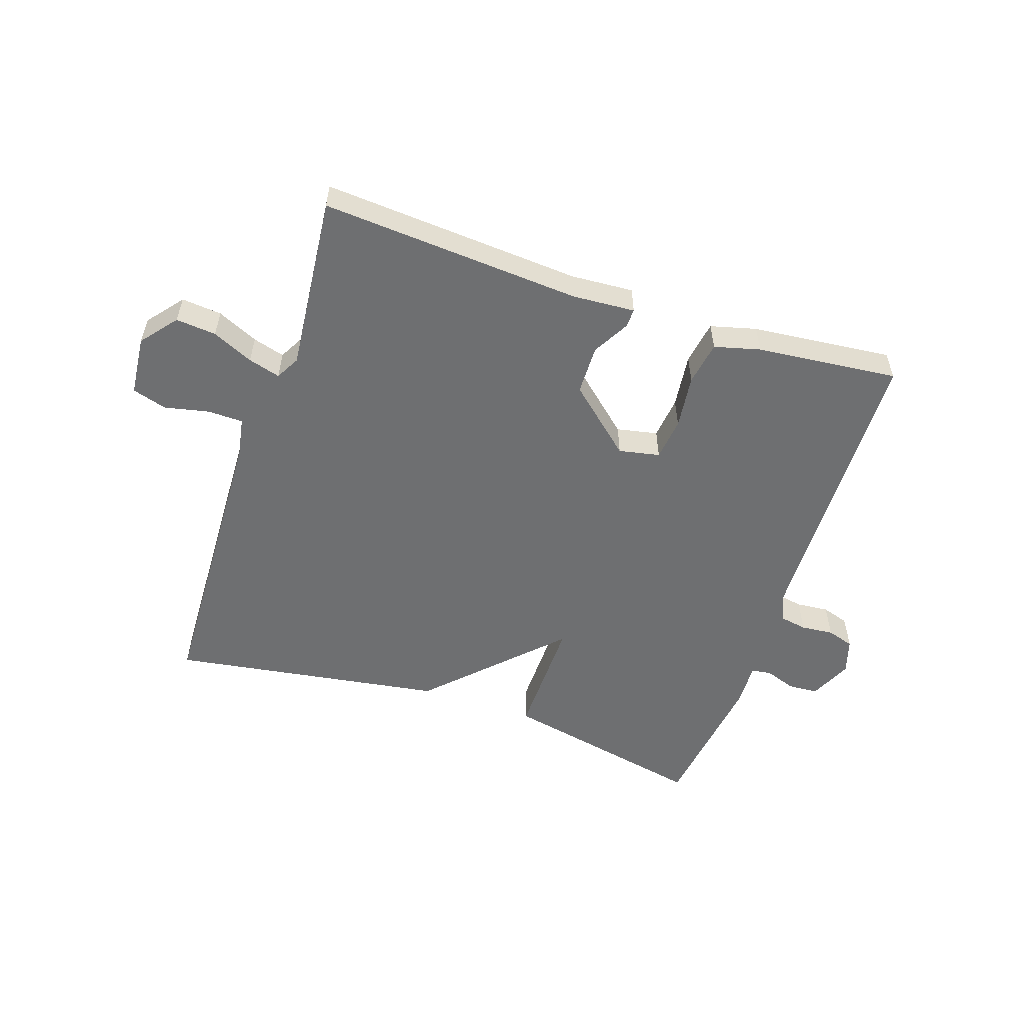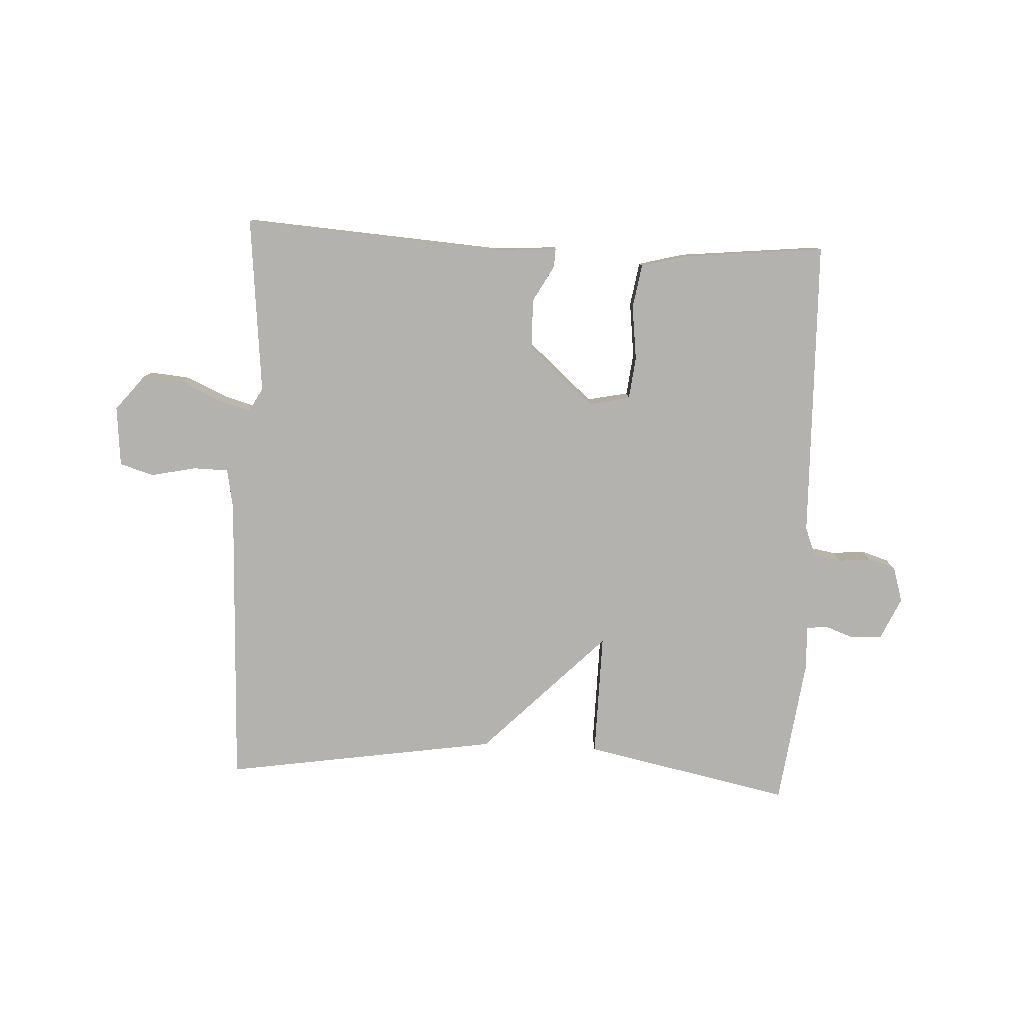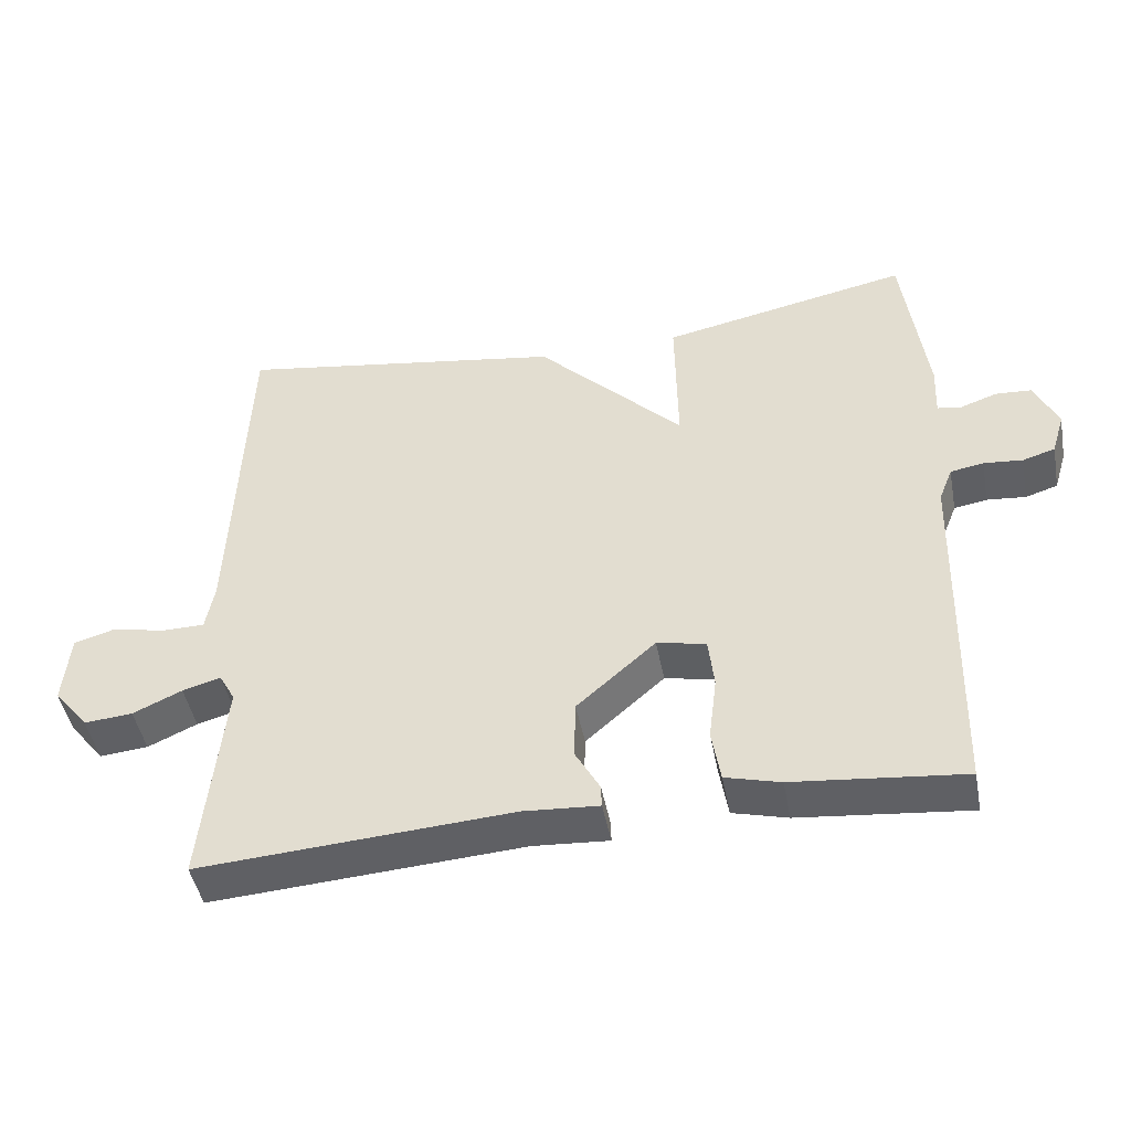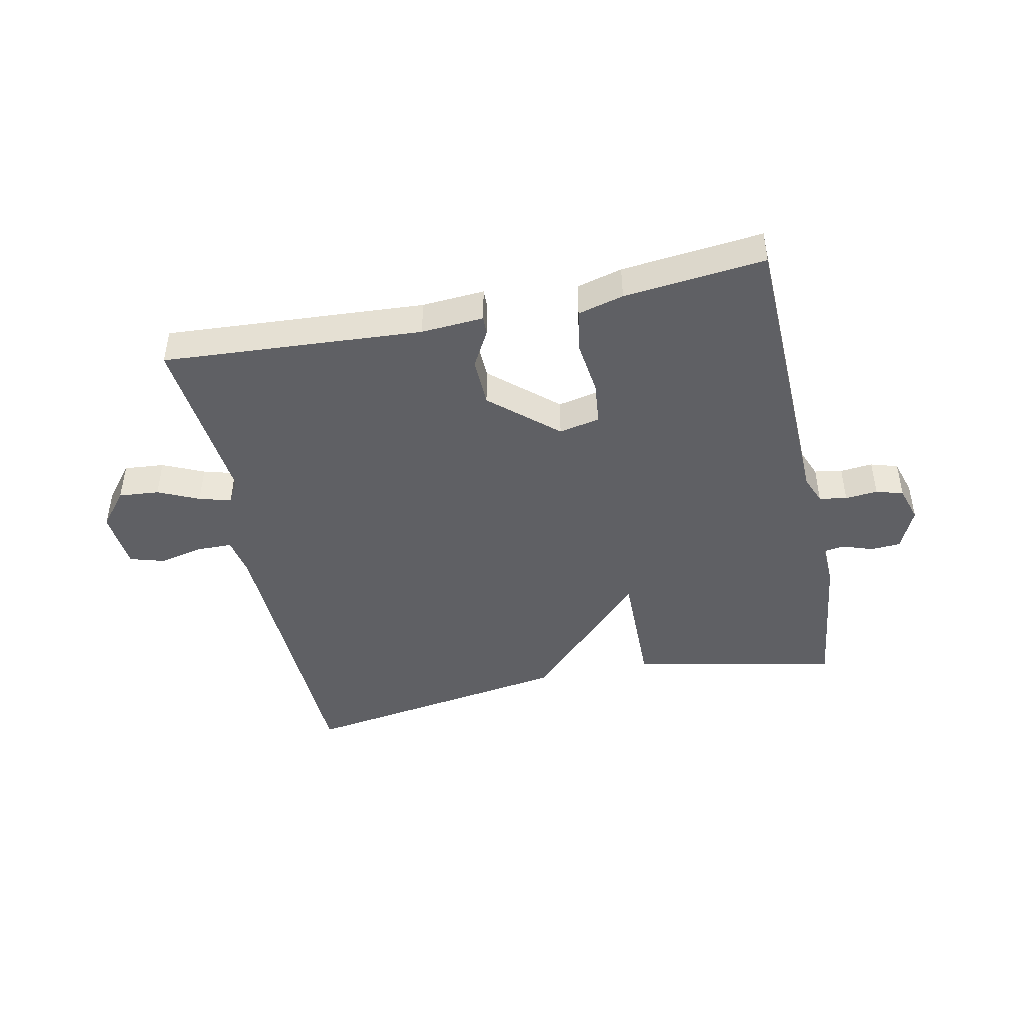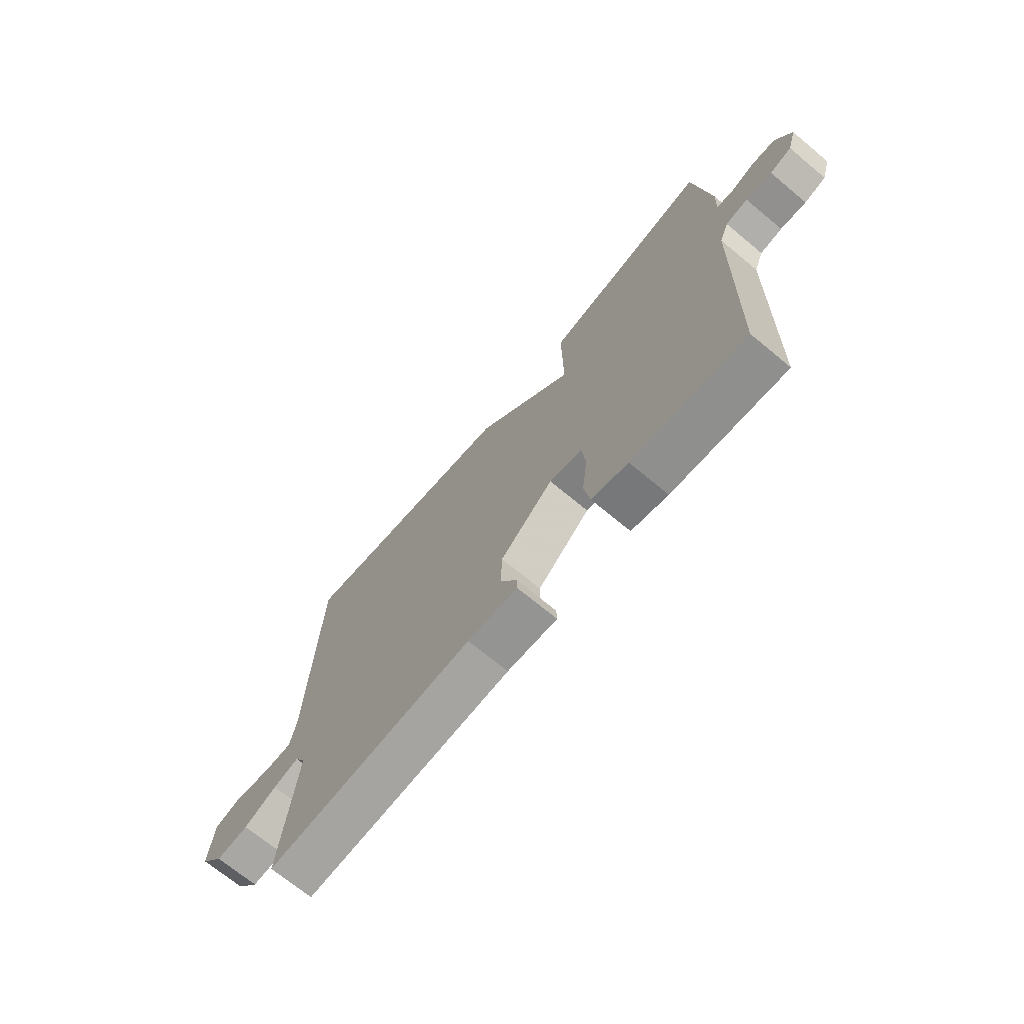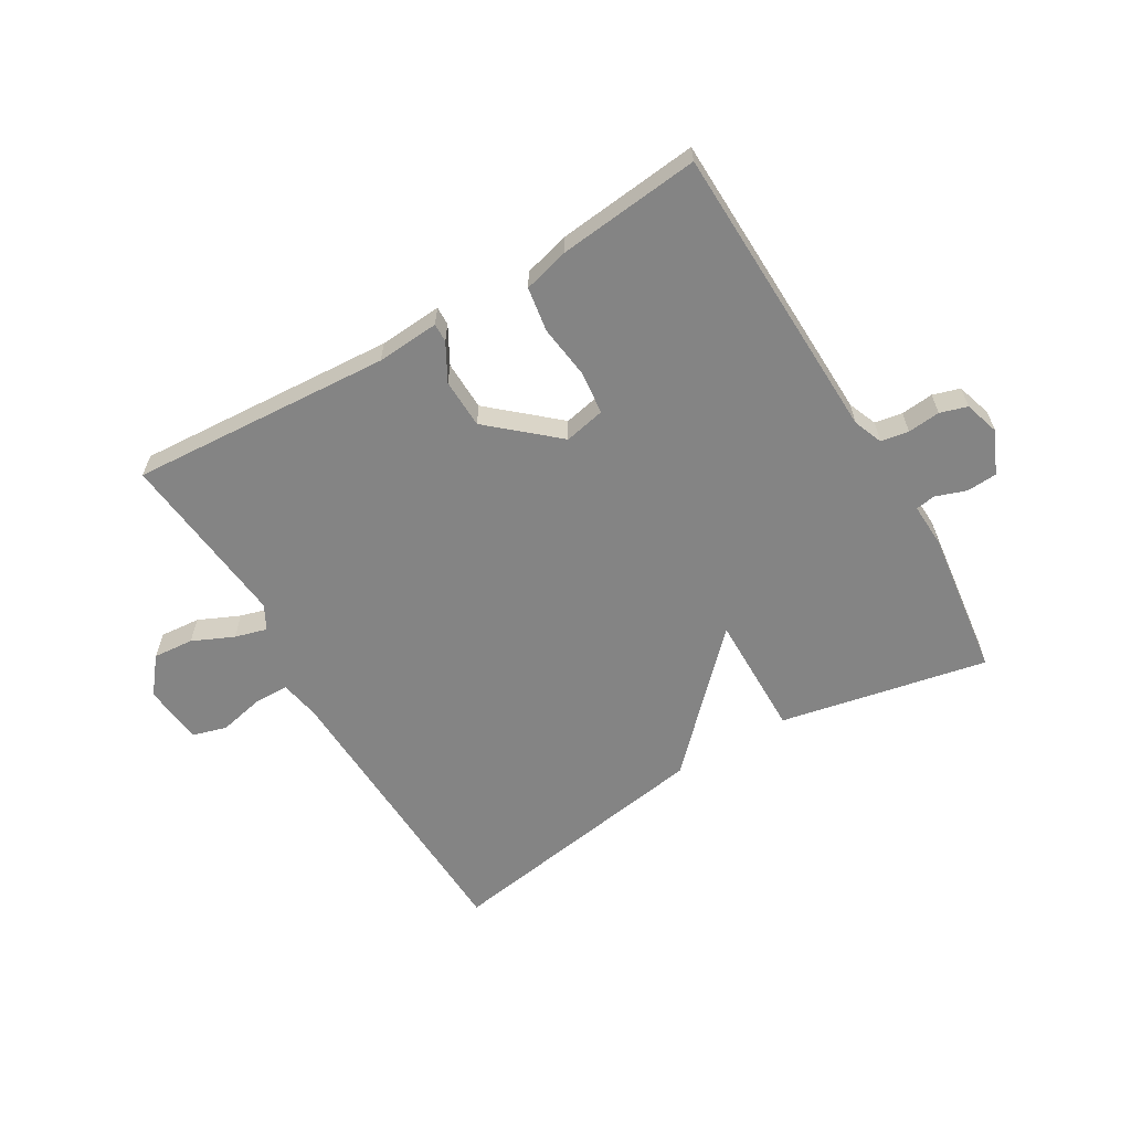
<metadata>
{"format":"obj","ext":"obj","renderer":"f3d","projection":"perspective","resolution":1024,"background":"white","views":[{"elev":-54.6,"azim":161.4,"up":"+Y"},{"elev":-79.7,"azim":177.2,"up":"+Y"},{"elev":-45.9,"azim":-169.3,"up":"+Z"},{"elev":-45.0,"azim":-168.1,"up":"+Y"},{"elev":-70.3,"azim":-129.7,"up":"+Z"},{"elev":-61.4,"azim":-149.2,"up":"+Y"}]}
</metadata>
<code>
v -0.5 0.07 0.5
v -0.156 0.07 0.429
v -0.159 0.07 0.224
v 0.044 0.07 0.429
v 0.5 0.07 0.5
v 0.518 0.07 0.01
v 0.53 0.07 -0.057
v 0.589 0.07 -0.058
v 0.663 0.07 -0.042
v 0.72 0.07 -0.059
v 0.729 0.07 -0.159
v 0.681 0.07 -0.218
v 0.614 0.07 -0.212
v 0.546 0.07 -0.181
v 0.493 0.07 -0.166
v 0.471 0.07 -0.206
v 0.5 0.07 -0.5
v 0.068 0.07 -0.471
v -0.036 0.07 -0.478
v -0.035 0.07 -0.447
v -0.001 0.07 -0.386
v -0.003 0.07 -0.304
v -0.112 0.07 -0.208
v -0.18 0.07 -0.222
v -0.188 0.07 -0.293
v -0.177 0.07 -0.383
v -0.189 0.07 -0.456
v -0.265 0.07 -0.476
v -0.5 0.07 -0.5
v -0.513 0.07 -0.002
v -0.532 0.07 0.046
v -0.578 0.07 0.054
v -0.632 0.07 0.049
v -0.677 0.07 0.063
v -0.695 0.07 0.122
v -0.663 0.07 0.192
v -0.613 0.07 0.195
v -0.562 0.07 0.177
v -0.529 0.07 0.182
v -0.532 0.07 0.255
v -0.5 0 0.5
v -0.156 0 0.429
v -0.159 0 0.224
v 0.044 0 0.429
v 0.5 0 0.5
v 0.518 0 0.01
v 0.53 0 -0.057
v 0.589 0 -0.058
v 0.663 0 -0.042
v 0.72 0 -0.059
v 0.729 0 -0.159
v 0.681 0 -0.218
v 0.614 0 -0.212
v 0.546 0 -0.181
v 0.493 0 -0.166
v 0.471 0 -0.206
v 0.5 0 -0.5
v 0.068 0 -0.471
v -0.036 0 -0.478
v -0.035 0 -0.447
v -0.001 0 -0.386
v -0.003 0 -0.304
v -0.112 0 -0.208
v -0.18 0 -0.222
v -0.188 0 -0.293
v -0.177 0 -0.383
v -0.189 0 -0.456
v -0.265 0 -0.476
v -0.5 0 -0.5
v -0.513 0 -0.002
v -0.532 0 0.046
v -0.578 0 0.054
v -0.632 0 0.049
v -0.677 0 0.063
v -0.695 0 0.122
v -0.663 0 0.192
v -0.613 0 0.195
v -0.562 0 0.177
v -0.529 0 0.182
v -0.532 0 0.255
f 1 2 3
f 40 1 3
f 39 40 3
f 38 39 3
f 36 37 38
f 35 36 38
f 34 35 38
f 33 34 38
f 32 33 38
f 31 32 38 3
f 30 31 3
f 28 29 30
f 27 28 30
f 26 27 30
f 25 26 30
f 24 25 30 3
f 4 5 6
f 3 4 6
f 24 3 6
f 23 24 6
f 22 23 6 7
f 21 22 7 8
f 21 8 9
f 20 21 9
f 19 20 9
f 18 19 9
f 16 17 18
f 15 16 18
f 15 18 9
f 10 11 12
f 9 10 12
f 15 9 12
f 14 15 12
f 12 13 14
f 43 42 41
f 43 41 80
f 43 80 79
f 43 79 78
f 78 77 76
f 78 76 75
f 78 75 74
f 78 74 73
f 78 73 72
f 43 78 72 71
f 43 71 70
f 70 69 68
f 70 68 67
f 70 67 66
f 70 66 65
f 43 70 65 64
f 46 45 44
f 46 44 43
f 46 43 64
f 46 64 63
f 47 46 63 62
f 48 47 62 61
f 49 48 61
f 49 61 60
f 49 60 59
f 49 59 58
f 58 57 56
f 58 56 55
f 49 58 55
f 52 51 50
f 52 50 49
f 52 49 55
f 52 55 54
f 54 53 52
f 1 41 42 2
f 2 42 43 3
f 3 43 44 4
f 4 44 45 5
f 5 45 46 6
f 6 46 47 7
f 7 47 48 8
f 8 48 49 9
f 9 49 50 10
f 10 50 51 11
f 11 51 52 12
f 12 52 53 13
f 13 53 54 14
f 14 54 55 15
f 15 55 56 16
f 16 56 57 17
f 17 57 58 18
f 18 58 59 19
f 19 59 60 20
f 20 60 61 21
f 21 61 62 22
f 22 62 63 23
f 23 63 64 24
f 24 64 65 25
f 25 65 66 26
f 26 66 67 27
f 27 67 68 28
f 28 68 69 29
f 29 69 70 30
f 30 70 71 31
f 31 71 72 32
f 32 72 73 33
f 33 73 74 34
f 34 74 75 35
f 35 75 76 36
f 36 76 77 37
f 37 77 78 38
f 38 78 79 39
f 39 79 80 40
f 40 80 41 1

</code>
